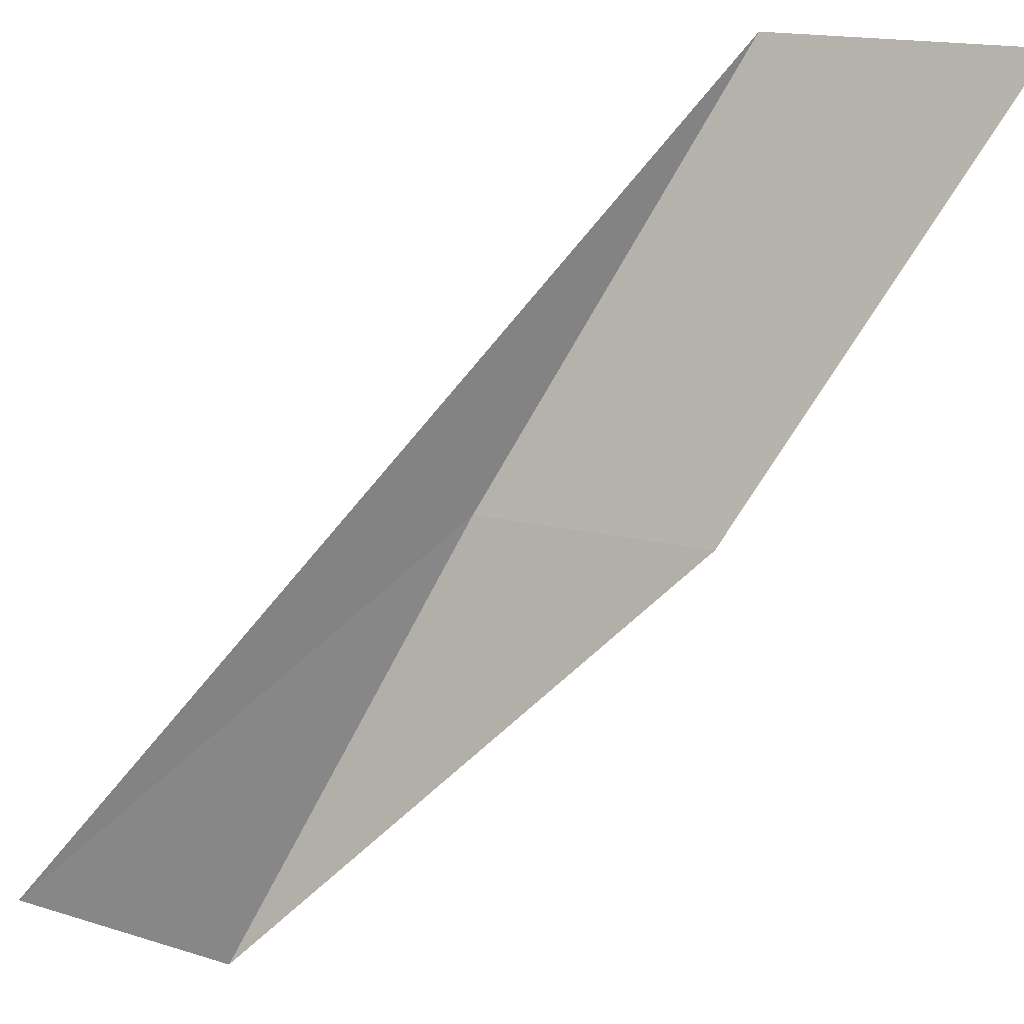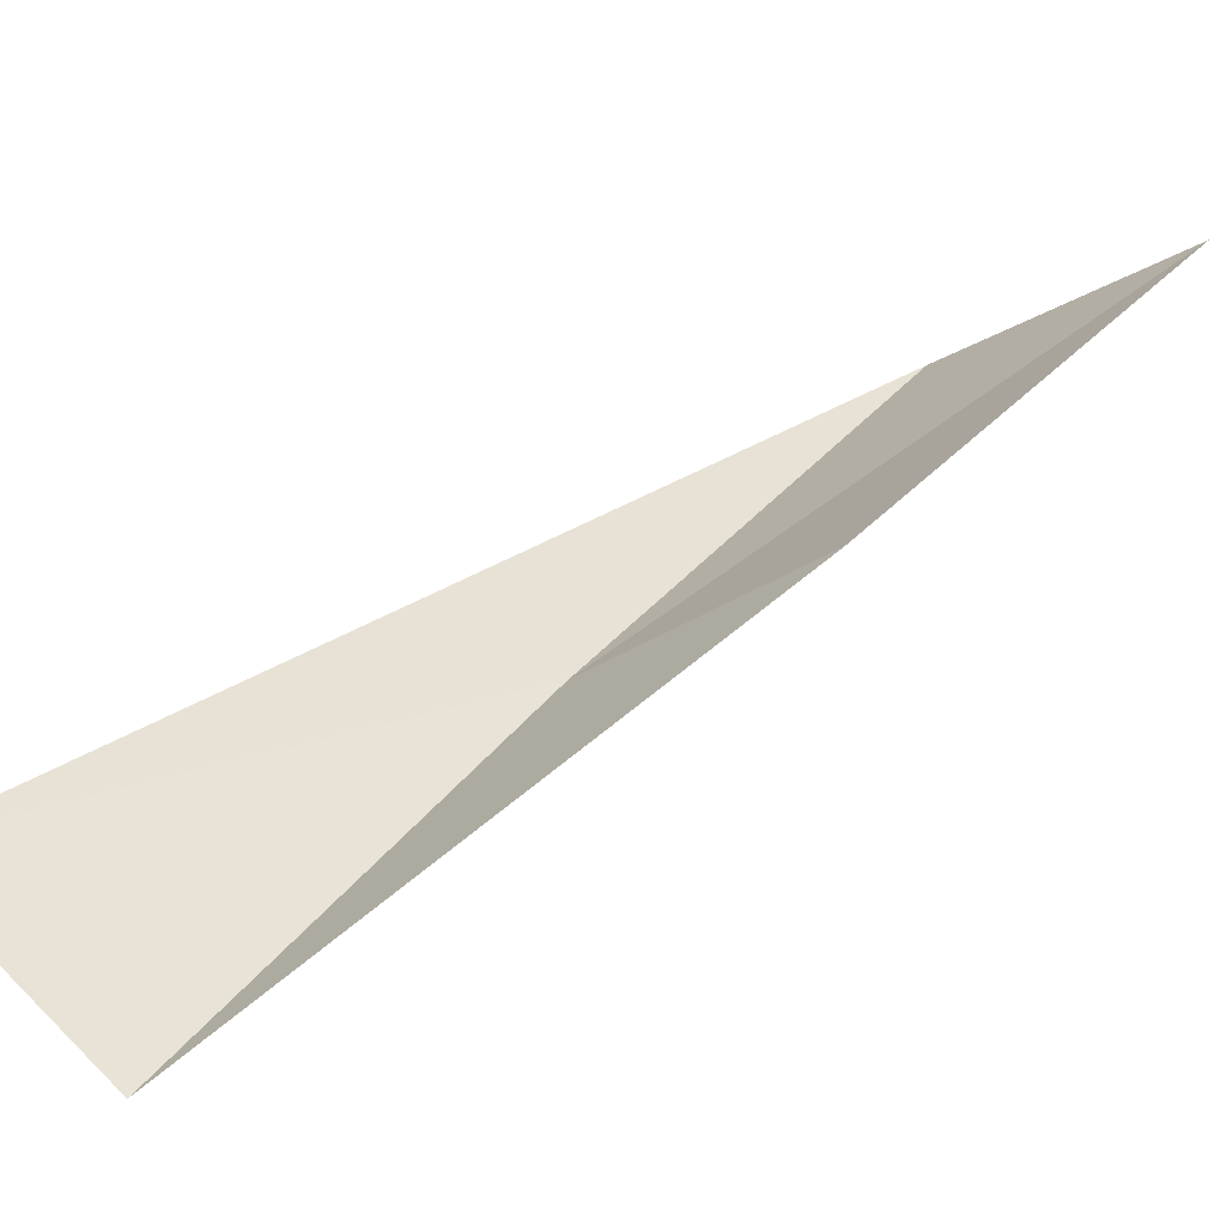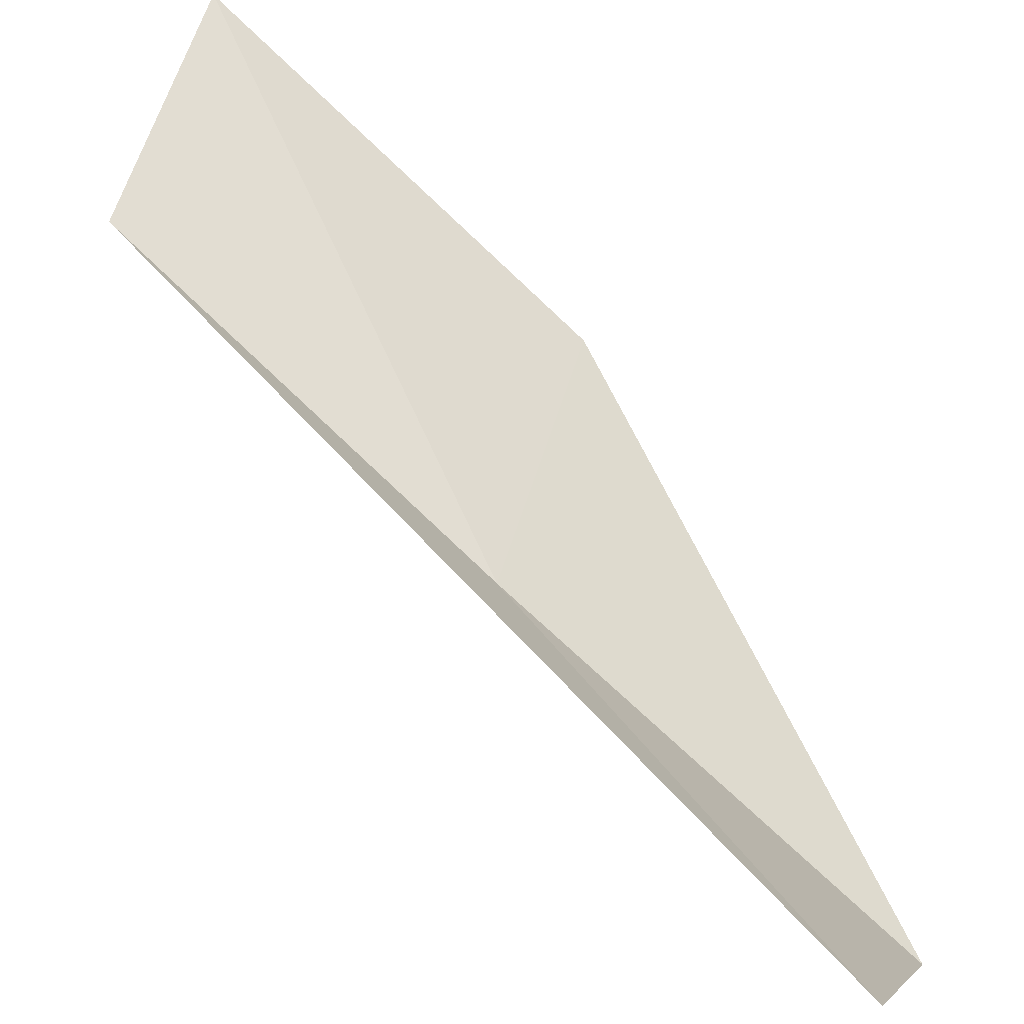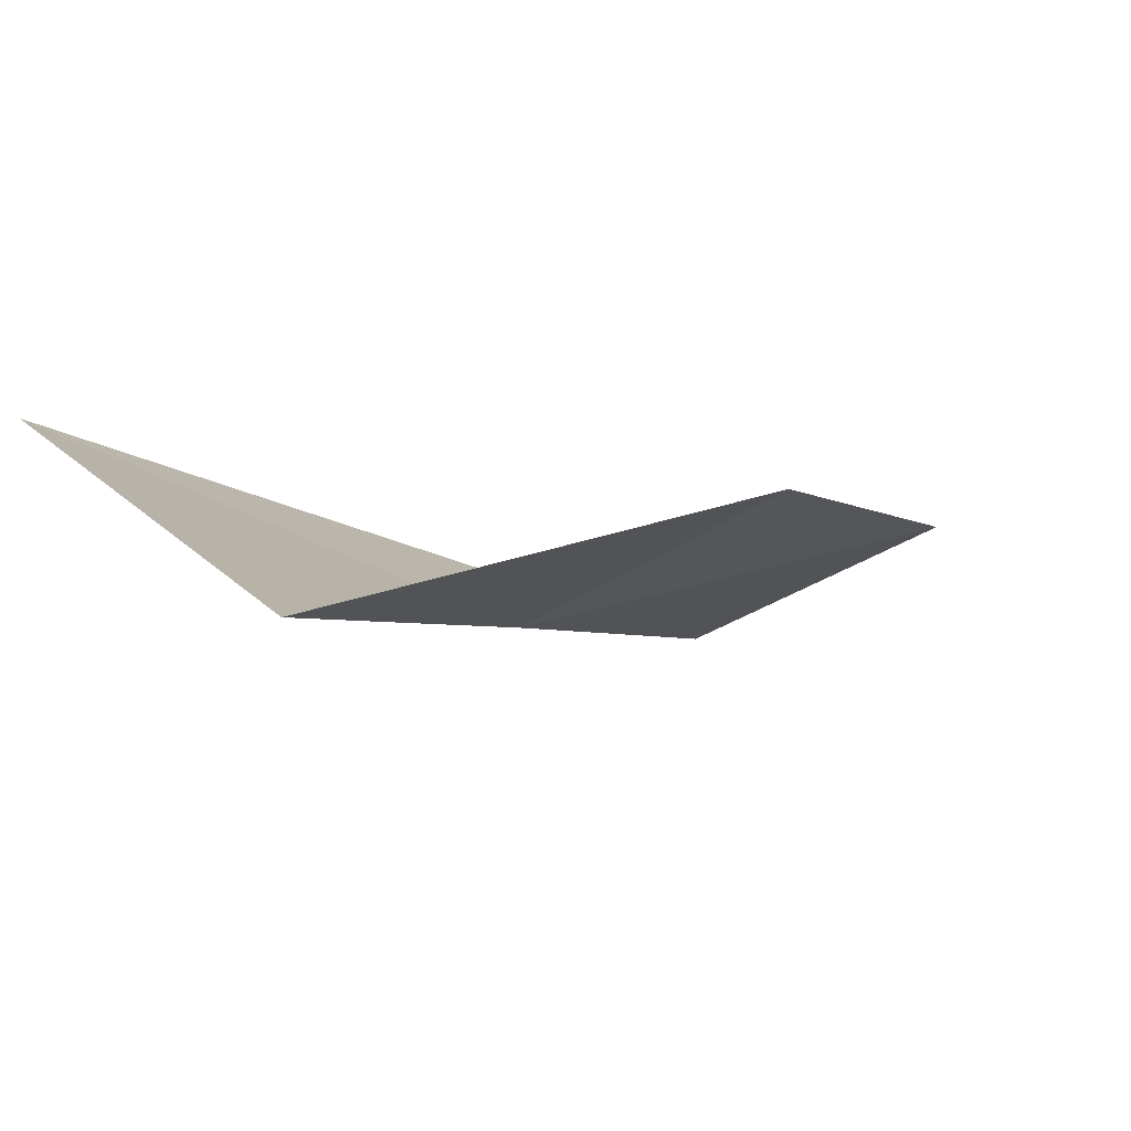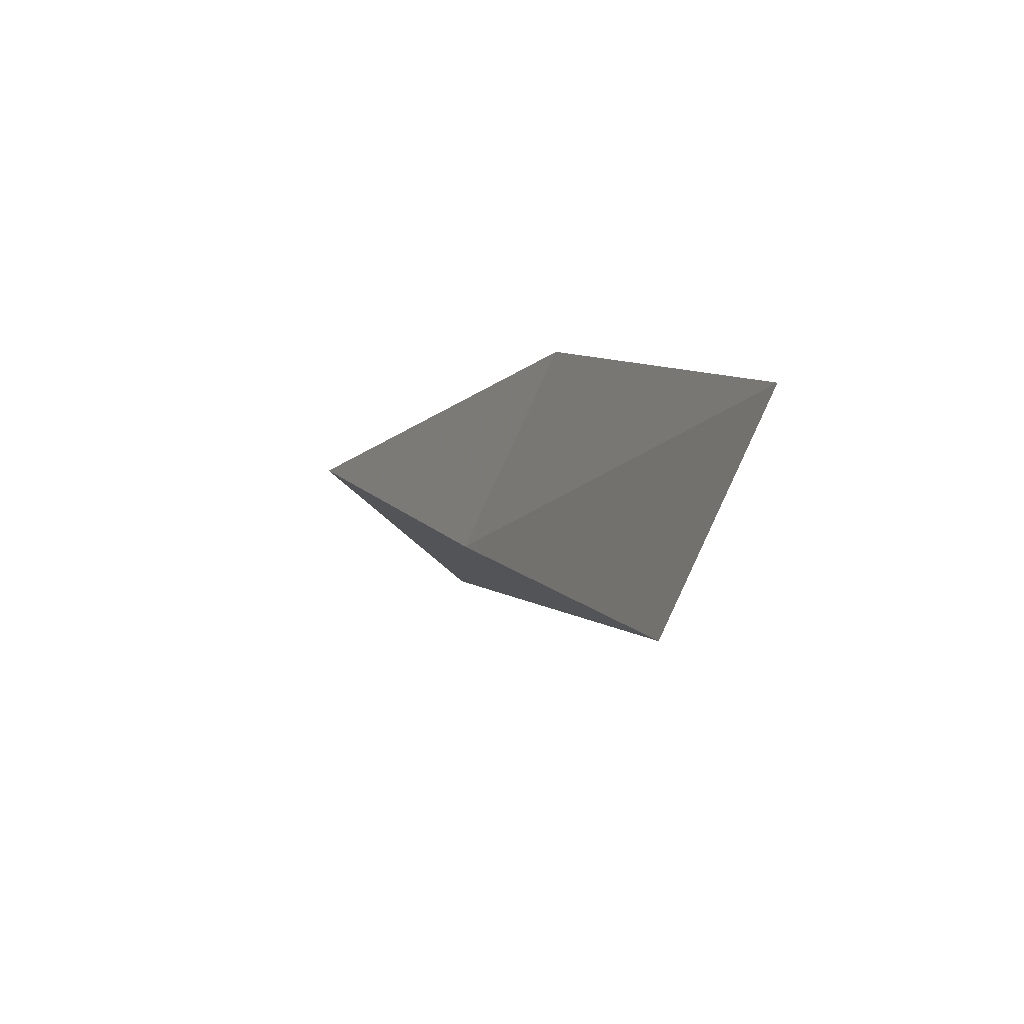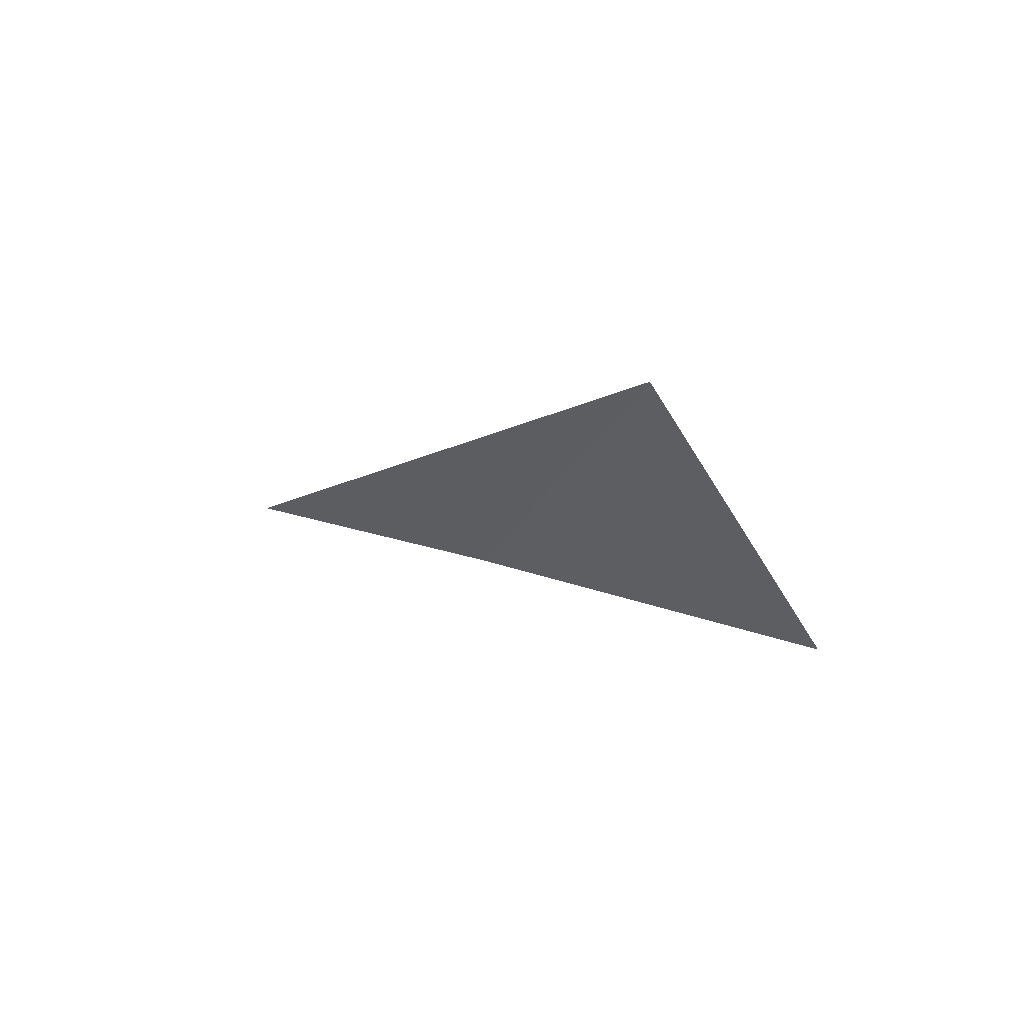
<metadata>
{"format":"obj","ext":"obj","renderer":"f3d","projection":"perspective","resolution":1024,"background":"white","views":[{"elev":77.1,"azim":15.6,"up":"+Y"},{"elev":11.8,"azim":23.2,"up":"+Y"},{"elev":40.2,"azim":-68.6,"up":"+Y"},{"elev":-26.5,"azim":3.2,"up":"+Y"},{"elev":-61.3,"azim":96.0,"up":"+Z"},{"elev":-19.7,"azim":-47.1,"up":"+Y"}]}
</metadata>
<code>
v -4.304 31.5 92.57
v -2.075 32.71 92.57
v -5.518 29.48 97.07
v -7.367 31.02 97.07
v -0.4882 34.63 88.06
v -2.903 33.47 88.06
f 1 3 2
f 1 4 3
f 1 5 6
f 1 2 5
f 1 6 4

</code>
